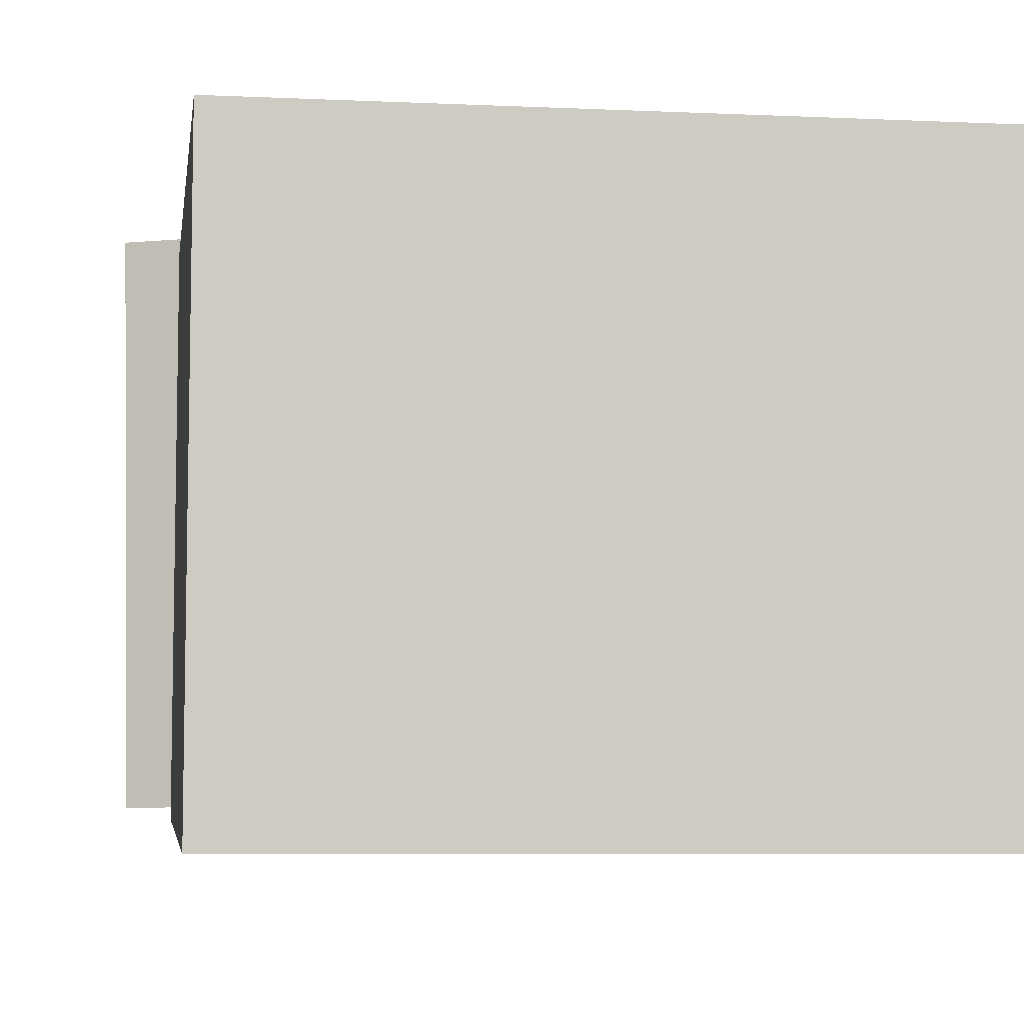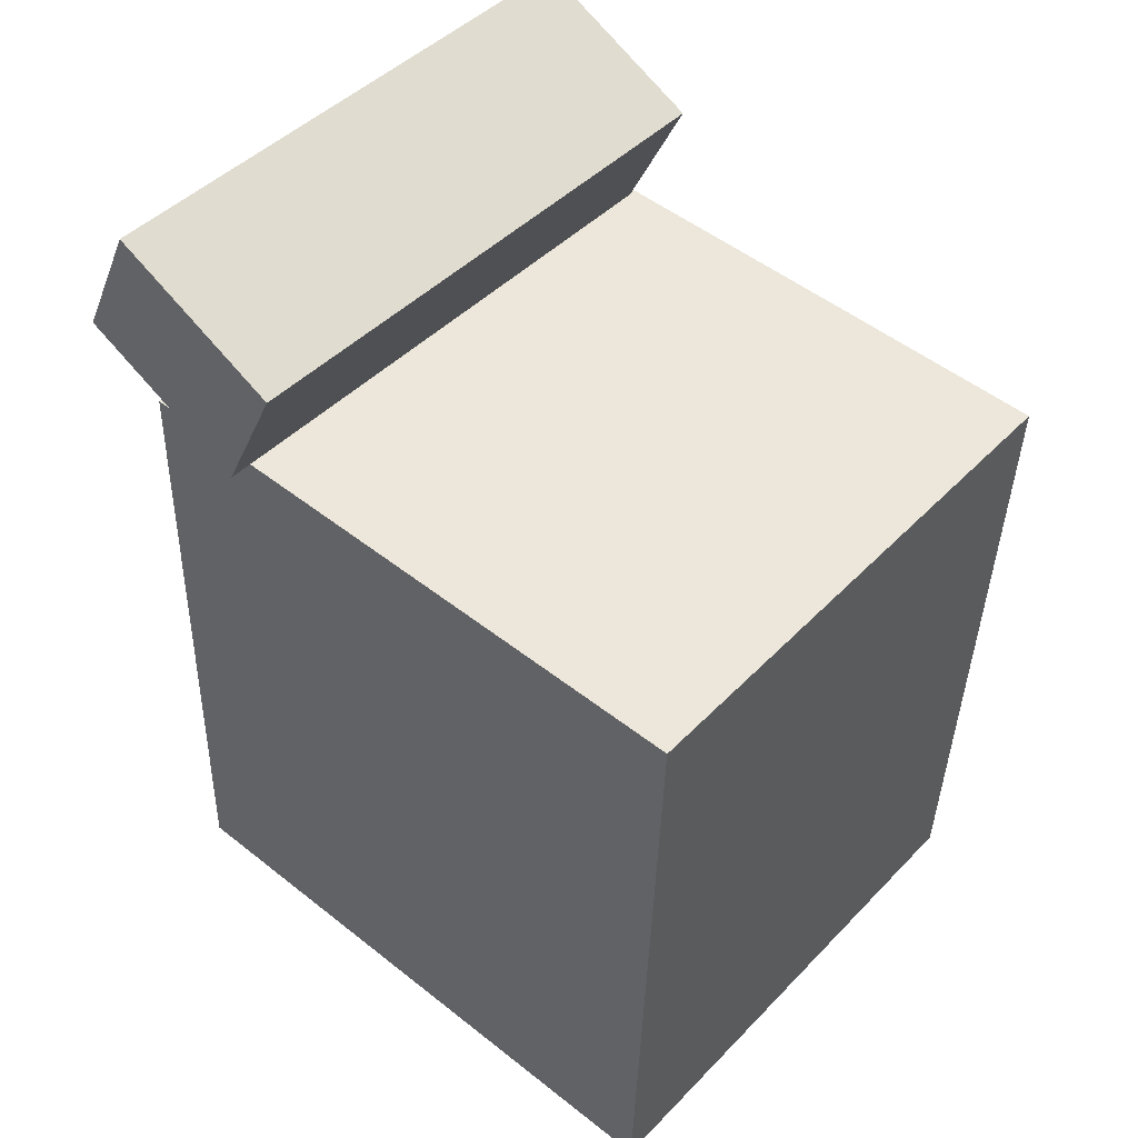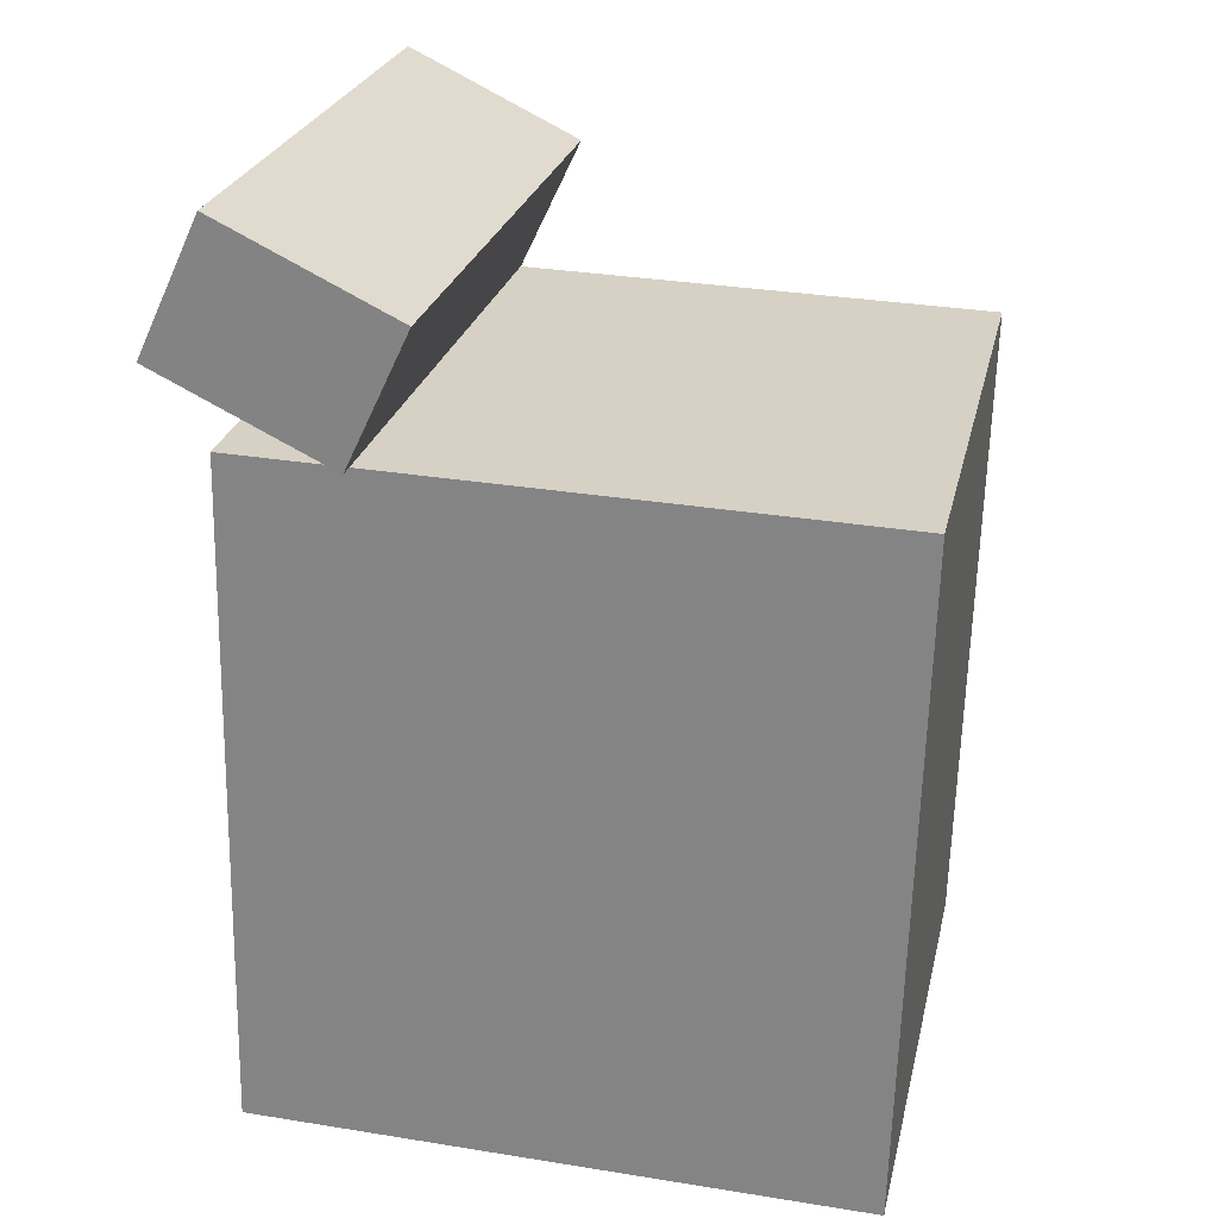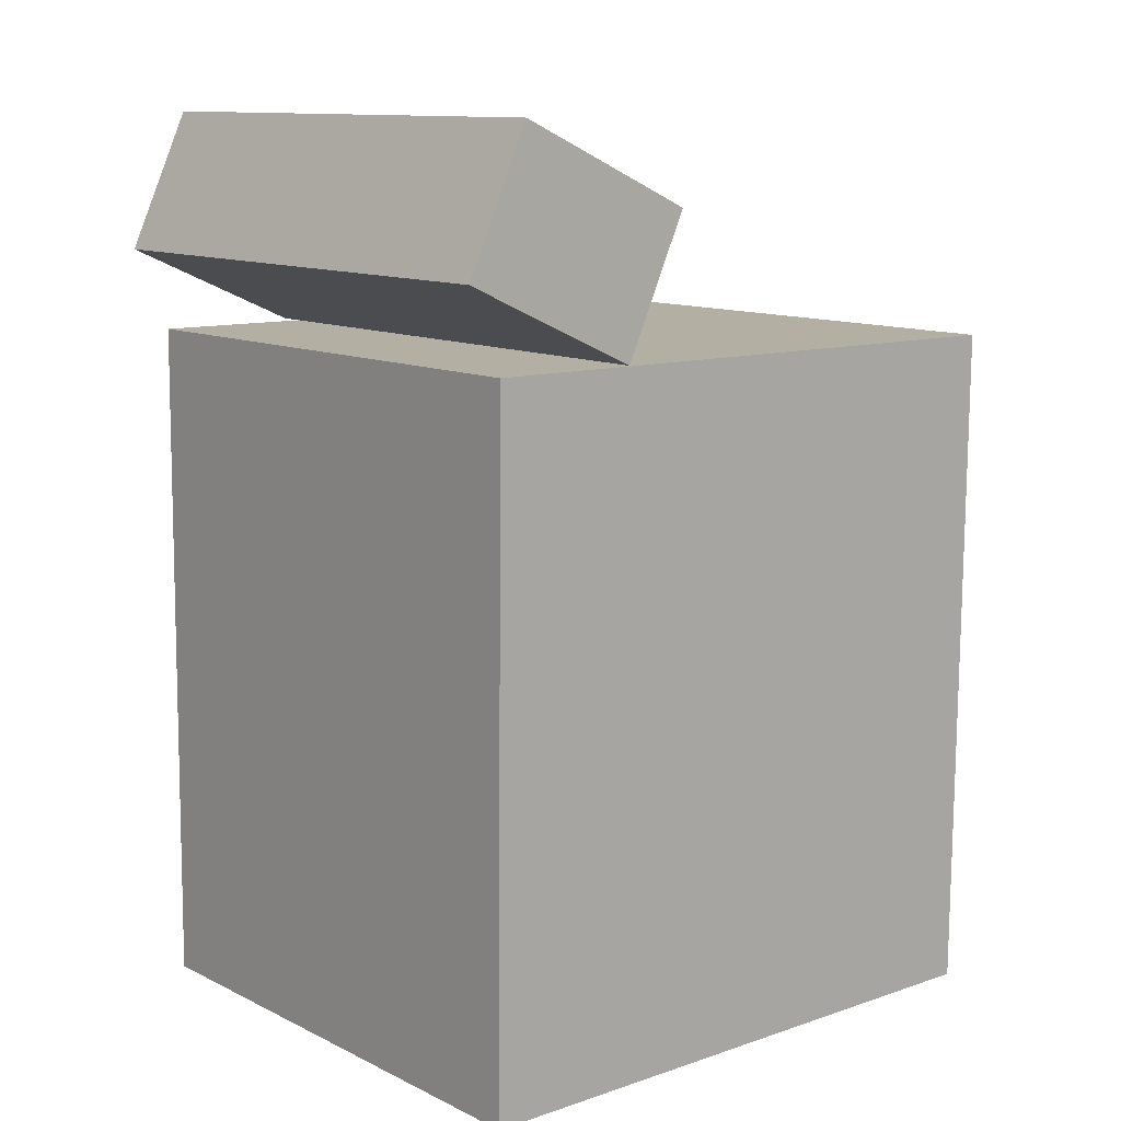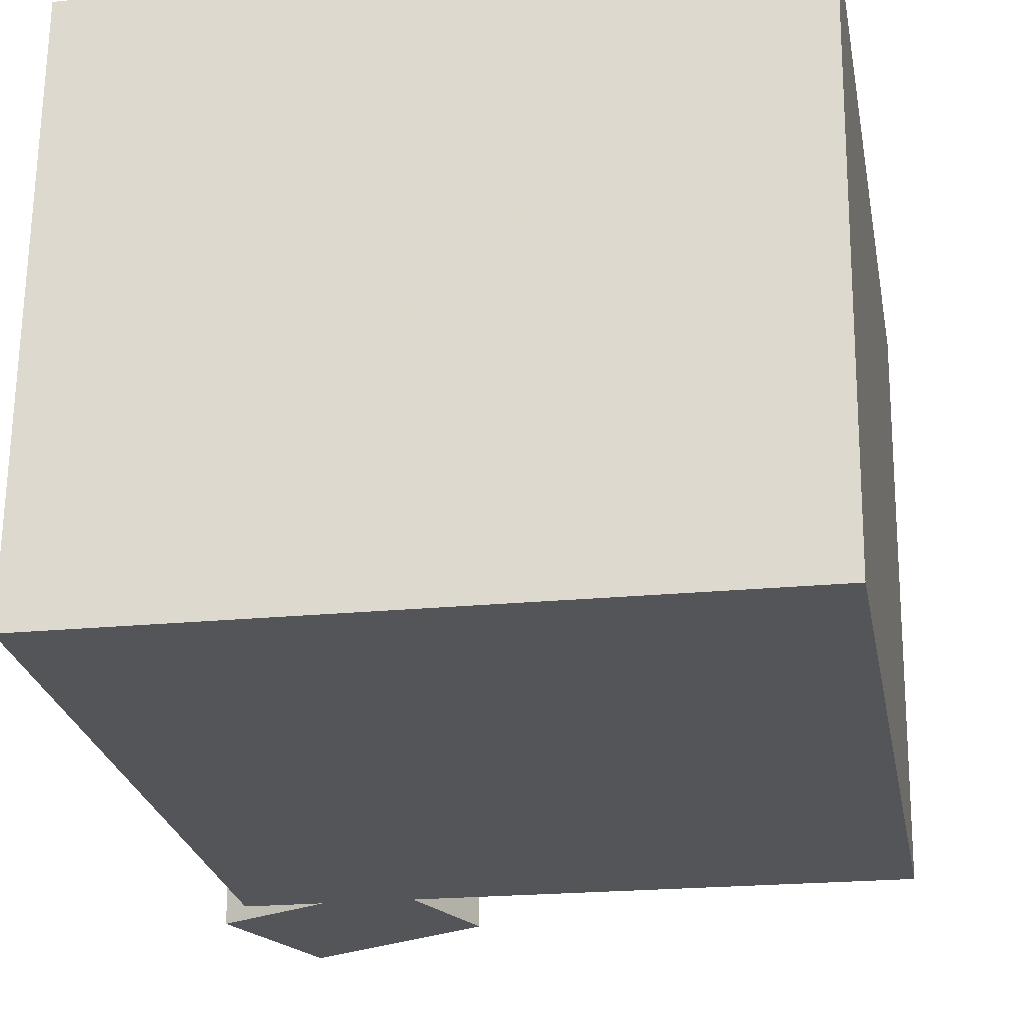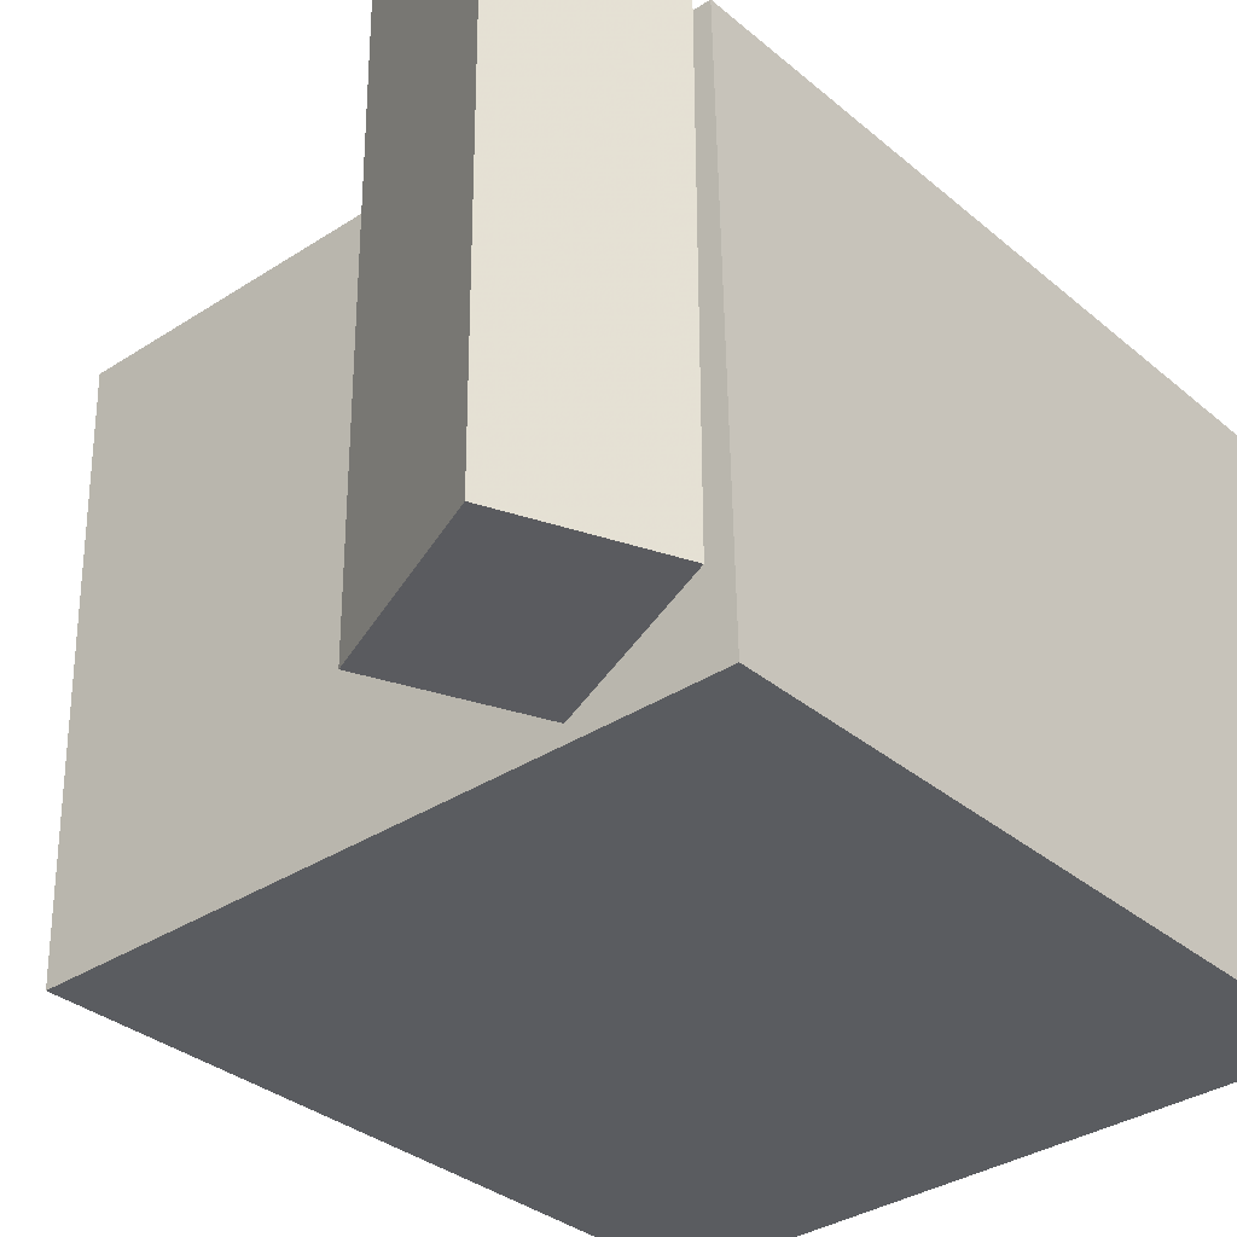
<metadata>
{"format":"obj","ext":"obj","renderer":"f3d","projection":"perspective","resolution":1024,"background":"white","views":[{"elev":-3.4,"azim":-8.8,"up":"+Z"},{"elev":48.3,"azim":41.5,"up":"+Y"},{"elev":26.9,"azim":13.1,"up":"+Y"},{"elev":12.5,"azim":-39.9,"up":"+Y"},{"elev":-23.7,"azim":9.0,"up":"+Z"},{"elev":-34.1,"azim":-140.3,"up":"+Z"}]}
</metadata>
<code>
v 0.2677 0.2229 0.2145
v 0.2636 0.2161 -0.2423
v -0.2565 0.2338 0.219
v -0.2606 0.2271 -0.2378
v 0.2557 -0.3587 0.2232
v 0.2516 -0.3655 -0.2337
v -0.2686 -0.3478 0.2277
v -0.2726 -0.3545 -0.2292
f 1.0 7.0 5.0
f 1.0 3.0 7.0
f 1.0 4.0 3.0
f 1.0 2.0 4.0
f 3.0 8.0 7.0
f 3.0 4.0 8.0
f 5.0 7.0 8.0
f 5.0 8.0 6.0
f 1.0 5.0 6.0
f 1.0 6.0 2.0
f 2.0 6.0 8.0
f 2.0 8.0 4.0
v -0.1502 0.2357 0.2401
v -0.146 0.2285 -0.2287
v -0.09673 0.3498 0.2389
v -0.09254 0.3425 -0.23
v -0.2989 0.3054 0.2377
v -0.2947 0.2982 -0.2312
v -0.2454 0.4194 0.2365
v -0.2412 0.4122 -0.2324
f 9.0 15.0 13.0
f 9.0 11.0 15.0
f 9.0 12.0 11.0
f 9.0 10.0 12.0
f 11.0 16.0 15.0
f 11.0 12.0 16.0
f 13.0 15.0 16.0
f 13.0 16.0 14.0
f 9.0 13.0 14.0
f 9.0 14.0 10.0
f 10.0 14.0 16.0
f 10.0 16.0 12.0

</code>
